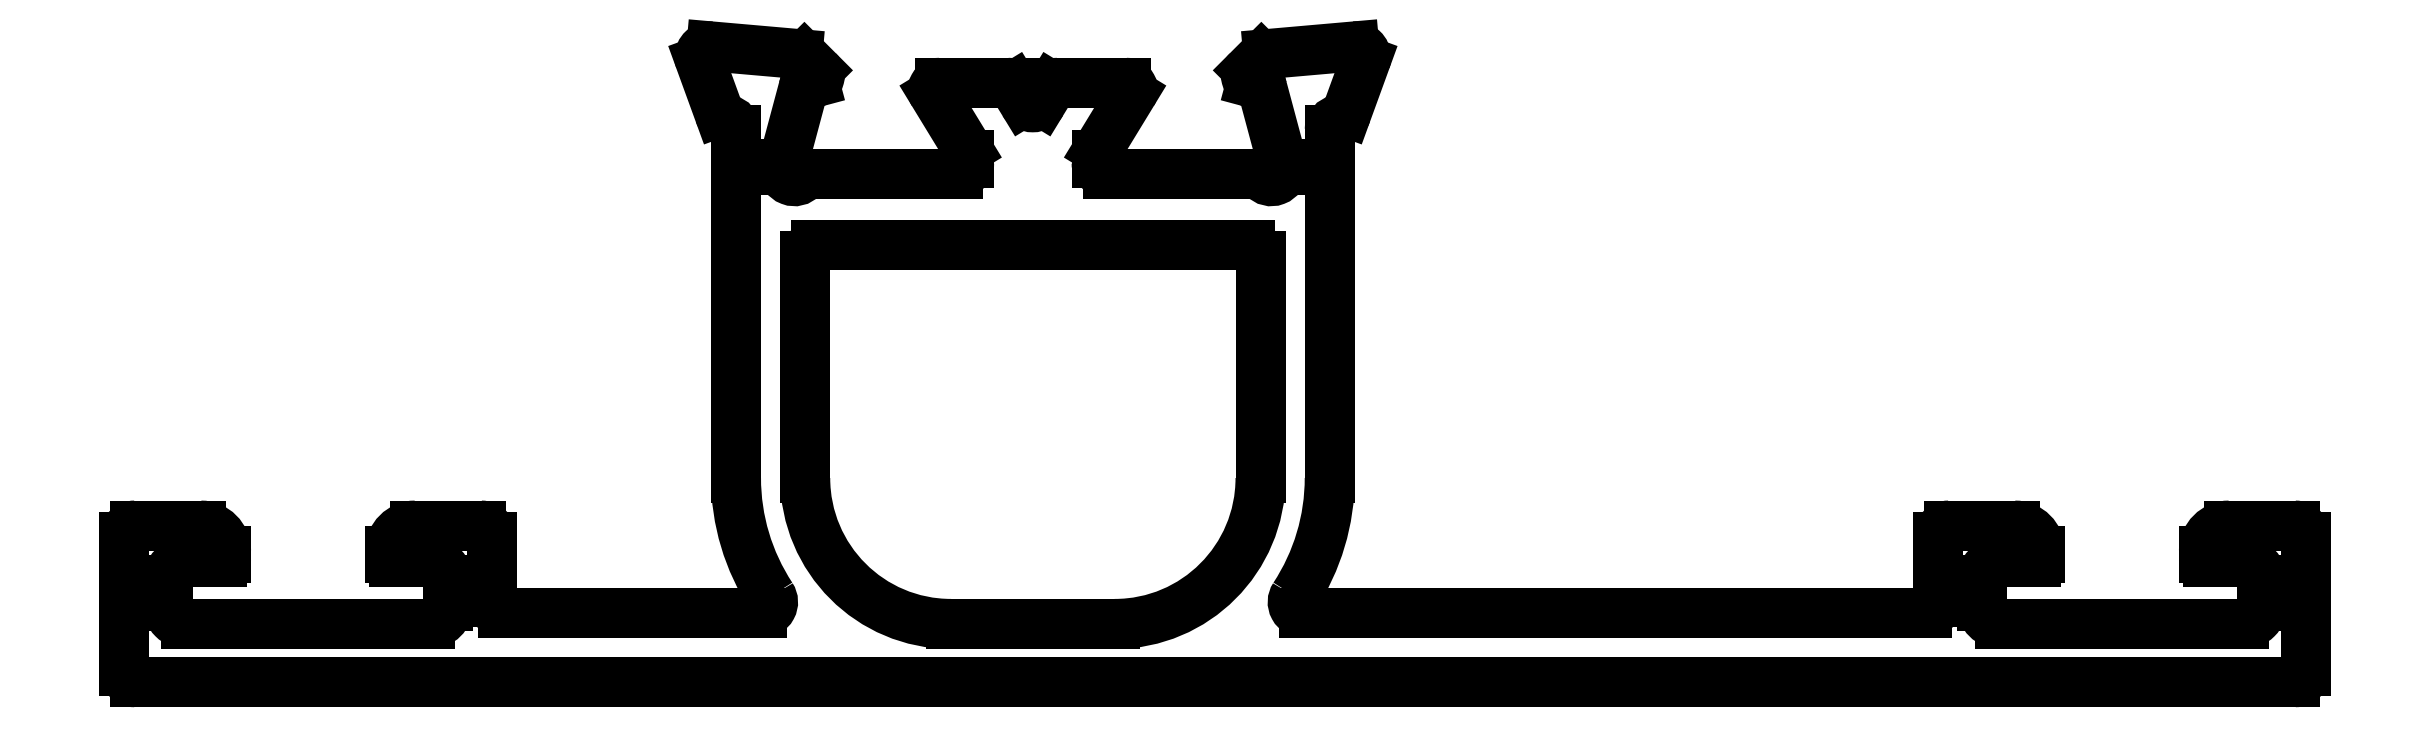
<metadata>
{"format":"dxf","ext":"dxf","renderer":"ezdxf+matplotlib","layout":"modelspace","background":"white","min_lineweight":24,"dpi":150}
</metadata>
<code>
0
SECTION
2
ENTITIES
0
LINE
8
0
10
157.4
20
760.3
30
0
11
157.4
21
750.7
31
0
0
ARC
8
0
10
163.3
20
750.7
30
0
40
5.9
50
180
51
213.3
0
ARC
8
0
10
157.1
20
760.3
30
0
40
0.3
50
0
51
79.1
0
ARC
8
0
10
158.1
20
747.3
30
0
40
0.3
50
270
51
33.26
0
ARC
8
0
10
157.2
20
760.8
30
0
40
0.3
50
200
51
259.1
0
LINE
8
0
10
158.1
20
747
30
0
11
151
21
747
31
0
0
LINE
8
0
10
156.4
20
762.2
30
0
11
157
21
760.7
31
0
0
ARC
8
0
10
151
20
747.3
30
0
40
0.3
50
180
51
270
0
ARC
8
0
10
156.7
20
762.3
30
0
40
0.2813
50
179.3
51
200.3
0
LINE
8
0
10
150.7
20
749.1
30
0
11
150.7
21
747.3
31
0
0
ARC
8
0
10
156.7
20
762.3
30
0
40
0.3
50
85
51
180
0
ARC
8
0
10
150.4
20
749.1
30
0
40
0.3
50
8.685e-11
51
90
0
LINE
8
0
10
159.1
20
762.3
30
0
11
156.7
21
762.6
31
0
0
LINE
8
0
10
148.6
20
749.4
30
0
11
150.4
21
749.4
31
0
0
ARC
8
0
10
159.1
20
762.1
30
0
40
0.3
50
45
51
85
0
ARC
8
0
10
148.6
20
748.7
30
0
40
0.7
50
90
51
180
0
LINE
8
0
10
159.7
20
761.9
30
0
11
159.3
21
762.3
31
0
0
LINE
8
0
10
147.9
20
748.5
30
0
11
147.9
21
748.7
31
0
0
ARC
8
0
10
159.5
20
761.8
30
0
40
0.2
50
285
51
45
0
ARC
8
0
10
148
20
748.5
30
0
40
0.1
50
180
51
270
0
LINE
8
0
10
159.4
20
761.5
30
0
11
159.6
21
761.6
31
0
0
LINE
8
0
10
149
20
748.4
30
0
11
148
21
748.4
31
0
0
ARC
8
0
10
159.5
20
761.3
30
0
40
0.2
50
105
51
165
0
ARC
8
0
10
149
20
747.9
30
0
40
0.5
50
360
51
90
0
LINE
8
0
10
158.7
20
759.4
30
0
11
159.3
21
761.4
31
0
0
LINE
8
0
10
149.5
20
747.2
30
0
11
149.5
21
747.9
31
0
0
ARC
8
0
10
159
20
759.3
30
0
40
0.3
50
165
51
180
0
ARC
8
0
10
149
20
747.2
30
0
40
0.5
50
270
51
0
0
LINE
8
0
10
158.7
20
759.2
30
0
11
158.7
21
759.3
31
0
0
LINE
8
0
10
142.3
20
746.7
30
0
11
149
21
746.7
31
0
0
ARC
8
0
10
159
20
759.2
30
0
40
0.3
50
180
51
318.2
0
ARC
8
0
10
142.3
20
747.2
30
0
40
0.5
50
180
51
270
0
ARC
8
0
10
159.5
20
758.8
30
0
40
0.3
50
90
51
138.2
0
LINE
8
0
10
141.8
20
747.9
30
0
11
141.8
21
747.2
31
0
0
LINE
8
0
10
163.5
20
759.1
30
0
11
159.5
21
759.1
31
0
0
ARC
8
0
10
142.3
20
747.9
30
0
40
0.5
50
90
51
180
0
ARC
8
0
10
163.5
20
759.4
30
0
40
0.3
50
270
51
3.474e-10
0
LINE
8
0
10
143.3
20
748.4
30
0
11
142.3
21
748.4
31
0
0
LINE
8
0
10
163.8
20
759.6
30
0
11
163.8
21
759.4
31
0
0
ARC
8
0
10
143.3
20
748.5
30
0
40
0.1
50
270
51
360
0
ARC
8
0
10
163.5
20
759.6
30
0
40
0.3
50
1.737e-10
51
31.4
0
LINE
8
0
10
143.4
20
748.7
30
0
11
143.4
21
748.5
31
0
0
LINE
8
0
10
162.8
20
761.3
30
0
11
163.8
21
759.7
31
0
0
ARC
8
0
10
142.7
20
748.7
30
0
40
0.7
50
0
51
90
0
ARC
8
0
10
163
20
761.4
30
0
40
0.2
50
90
51
211.4
0
LINE
8
0
10
140.9
20
749.4
30
0
11
142.7
21
749.4
31
0
0
LINE
8
0
10
164.9
20
761.6
30
0
11
163
21
761.6
31
0
0
ARC
8
0
10
140.9
20
749.1
30
0
40
0.3
50
90
51
180
0
ARC
8
0
10
164.9
20
761.4
30
0
40
0.2
50
31.4
51
90
0
LINE
8
0
10
140.6
20
745.4
30
0
11
140.6
21
749.1
31
0
0
LINE
8
0
10
165.3
20
761
30
0
11
165
21
761.5
31
0
0
ARC
8
0
10
140.9
20
745.4
30
0
40
0.3
50
180
51
270
0
ARC
8
0
10
165.6
20
761.2
30
0
40
0.3
50
211.4
51
328.6
0
LINE
8
0
10
140.9
20
745.1
30
0
11
200.2
21
745.1
31
0
0
LINE
8
0
10
166.1
20
761.5
30
0
11
165.8
21
761
31
0
0
ARC
8
0
10
200.2
20
745.4
30
0
40
0.3
50
270
51
0
0
ARC
8
0
10
166.3
20
761.4
30
0
40
0.2
50
90
51
148.6
0
LINE
8
0
10
200.5
20
745.4
30
0
11
200.5
21
749.1
31
0
0
LINE
8
0
10
168.1
20
761.6
30
0
11
166.3
21
761.6
31
0
0
ARC
8
0
10
200.2
20
749.1
30
0
40
0.3
50
0
51
90
0
ARC
8
0
10
168.1
20
761.4
30
0
40
0.2
50
328.6
51
90
0
LINE
8
0
10
200.2
20
749.4
30
0
11
198.4
21
749.4
31
0
0
LINE
8
0
10
167.4
20
759.7
30
0
11
168.3
21
761.3
31
0
0
ARC
8
0
10
198.4
20
748.7
30
0
40
0.7
50
90
51
180
0
ARC
8
0
10
167.6
20
759.6
30
0
40
0.3
50
148.6
51
180
0
LINE
8
0
10
197.7
20
748.7
30
0
11
197.7
21
748.5
31
0
0
LINE
8
0
10
167.3
20
759.4
30
0
11
167.3
21
759.6
31
0
0
ARC
8
0
10
197.8
20
748.5
30
0
40
0.1
50
180
51
270
0
ARC
8
0
10
167.6
20
759.4
30
0
40
0.2995
50
179.9
51
270.1
0
LINE
8
0
10
197.8
20
748.4
30
0
11
198.8
21
748.4
31
0
0
LINE
8
0
10
171.7
20
759.1
30
0
11
167.6
21
759.1
31
0
0
ARC
8
0
10
198.8
20
747.9
30
0
40
0.5
50
0
51
90
0
ARC
8
0
10
171.7
20
758.8
30
0
40
0.3
50
41.81
51
90
0
LINE
8
0
10
199.3
20
747.9
30
0
11
199.3
21
747.2
31
0
0
ARC
8
0
10
172.1
20
759.2
30
0
40
0.3
50
221.8
51
2.605e-10
0
ARC
8
0
10
198.8
20
747.2
30
0
40
0.5
50
270
51
8.337e-10
0
LINE
8
0
10
172.4
20
759.3
30
0
11
172.4
21
759.2
31
0
0
LINE
8
0
10
198.8
20
746.7
30
0
11
192.1
21
746.7
31
0
0
ARC
8
0
10
172.1
20
759.3
30
0
40
0.3
50
4.343e-10
51
15
0
ARC
8
0
10
192.1
20
747.2
30
0
40
0.5
50
180
51
270
0
LINE
8
0
10
171.9
20
761.4
30
0
11
172.4
21
759.4
31
0
0
LINE
8
0
10
191.6
20
747.2
30
0
11
191.6
21
747.9
31
0
0
ARC
8
0
10
171.7
20
761.3
30
0
40
0.2
50
15
51
75
0
ARC
8
0
10
192.1
20
747.9
30
0
40
0.5
50
90
51
180
0
LINE
8
0
10
171.6
20
761.6
30
0
11
171.7
21
761.5
31
0
0
LINE
8
0
10
192.1
20
748.4
30
0
11
193.1
21
748.4
31
0
0
ARC
8
0
10
171.6
20
761.8
30
0
40
0.2
50
135
51
255
0
ARC
8
0
10
193.1
20
748.5
30
0
40
0.1
50
270
51
2.345e-09
0
LINE
8
0
10
171.8
20
762.3
30
0
11
171.5
21
761.9
31
0
0
LINE
8
0
10
193.2
20
748.5
30
0
11
193.2
21
748.7
31
0
0
ARC
8
0
10
172.1
20
762.1
30
0
40
0.3
50
95
51
135
0
ARC
8
0
10
192.5
20
748.7
30
0
40
0.7
50
2.084e-09
51
90
0
LINE
8
0
10
174.4
20
762.6
30
0
11
172
21
762.3
31
0
0
LINE
8
0
10
192.5
20
749.4
30
0
11
190.7
21
749.4
31
0
0
ARC
8
0
10
174.4
20
762.3
30
0
40
0.3
50
1.563e-09
51
95
0
ARC
8
0
10
190.7
20
749.1
30
0
40
0.3
50
90
51
180
0
ARC
8
0
10
174.4
20
762.3
30
0
40
0.2813
50
339.7
51
0.664
0
LINE
8
0
10
190.4
20
749.1
30
0
11
190.4
21
747.3
31
0
0
LINE
8
0
10
174.2
20
760.7
30
0
11
174.7
21
762.2
31
0
0
ARC
8
0
10
190.1
20
747.3
30
0
40
0.3
50
270
51
0
0
ARC
8
0
10
173.9
20
760.8
30
0
40
0.3
50
280.9
51
340
0
LINE
8
0
10
190.1
20
747
30
0
11
173
21
747
31
0
0
ARC
8
0
10
174
20
760.3
30
0
40
0.3
50
100.9
51
180
0
ARC
8
0
10
173
20
747.3
30
0
40
0.3
50
146.7
51
270
0
LINE
8
0
10
173.7
20
750.7
30
0
11
173.7
21
760.3
31
0
0
ARC
8
0
10
167.8
20
750.7
30
0
40
5.9
50
326.7
51
2.654e-11
0
ARC
8
0
10
167.8
20
750.7
30
0
40
4
50
270
51
360
0
LINE
8
0
10
171.8
20
756.8
30
0
11
171.8
21
750.7
31
0
0
LINE
8
0
10
167.8
20
746.7
30
0
11
163.3
21
746.7
31
0
0
ARC
8
0
10
171.5
20
756.8
30
0
40
0.3
50
0
51
90
0
ARC
8
0
10
163.3
20
750.7
30
0
40
4
50
180
51
270
0
LINE
8
0
10
159.6
20
757.1
30
0
11
171.5
21
757.1
31
0
0
LINE
8
0
10
159.3
20
750.7
30
0
11
159.3
21
756.8
31
0
0
ARC
8
0
10
159.6
20
756.8
30
0
40
0.3
50
90
51
180
0
ENDSEC
0
EOF

</code>
